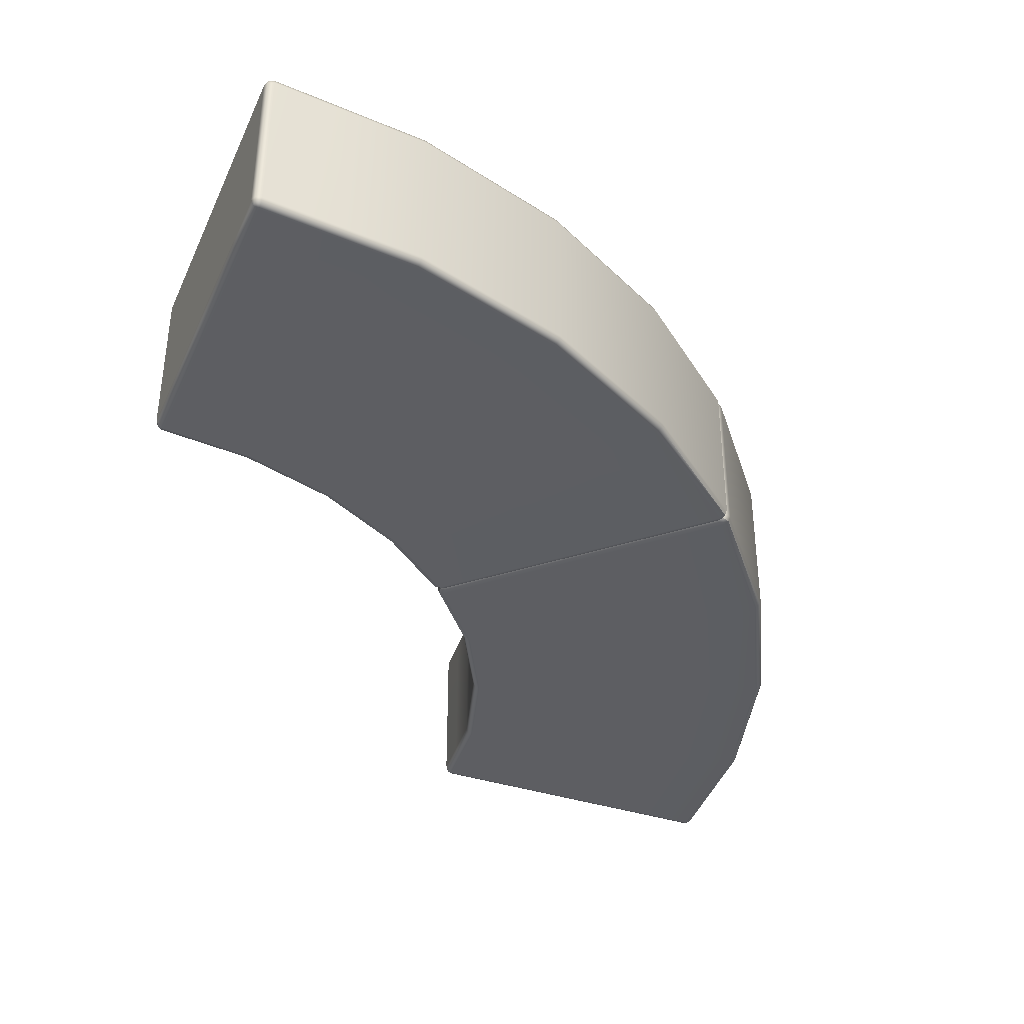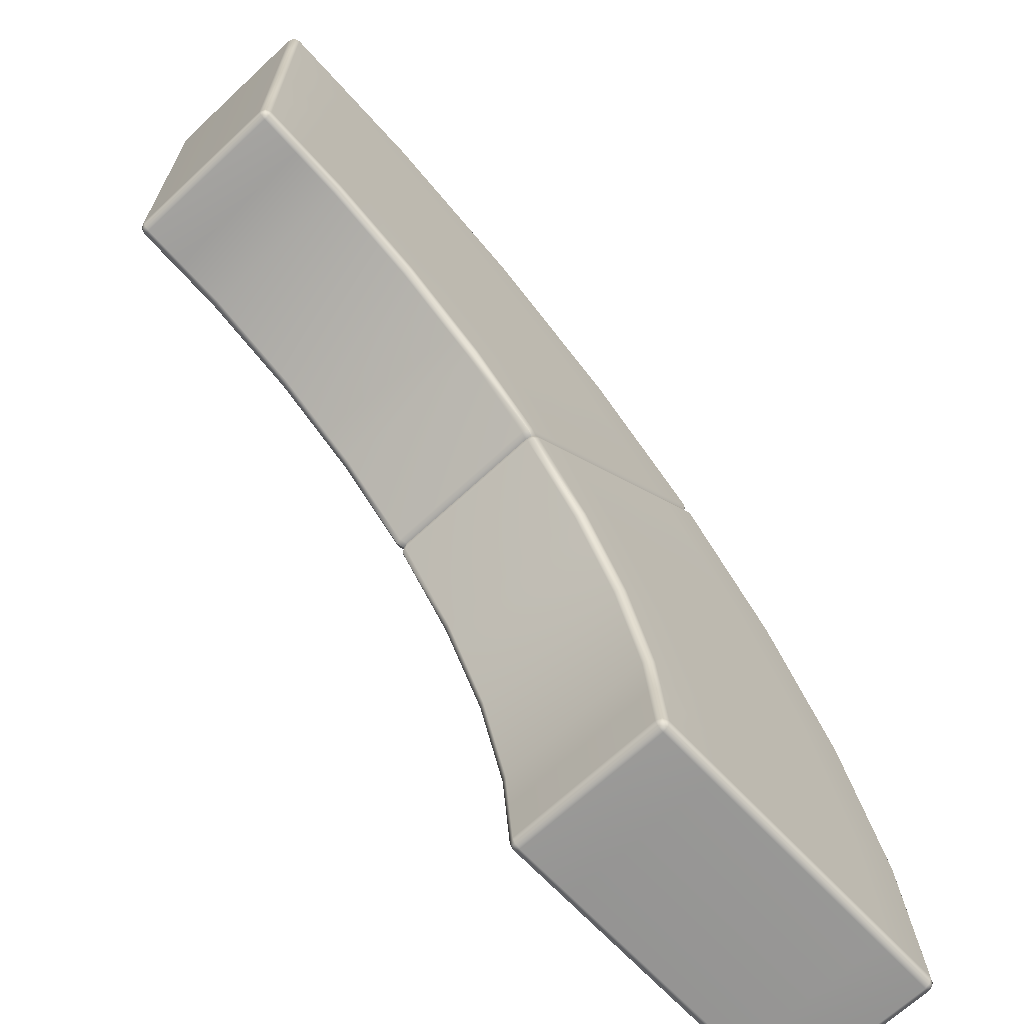
<metadata>
{"format":"obj","ext":"obj","renderer":"f3d","projection":"perspective","resolution":1024,"background":"white","views":[{"elev":-38.2,"azim":-22.5,"up":"+Y"},{"elev":-67.8,"azim":-46.9,"up":"+Z"}]}
</metadata>
<code>
g ENV_Ring_5x1x5_VL_MO
v 0.01396 0.0139 4.944
v 0.0202 0.02014 4.97
v 0.04729 0.0139 4.974
v 0.04745 4.673e-05 4.94
v 0.01396 0.0139 4.605
v 0.4702 0.0139 4.932
v 0.04745 4.673e-05 4.602
v 0.01396 0.0139 3.99
v 0.4673 4.673e-05 4.899
v 0.04745 4.673e-05 3.986
v 0.01396 0.0139 3.383
v 0.9647 4.673e-05 4.85
v 0.9713 0.0139 4.883
v 1.905 0.0139 4.6
v 0.437 4.673e-05 4.564
v 0.04745 4.673e-05 3.379
v 0.01396 0.0139 3.035
v 1.892 4.673e-05 4.569
v 2.766 0.0139 4.14
v 0.8987 4.673e-05 4.518
v 0.382 4.673e-05 3.953
v 0.04745 4.673e-05 3.032
v 0.01944 0.01953 3.007
v 0.04623 0.01329 2.998
v 0.3278 4.673e-05 3.352
v 0.2968 4.673e-05 3.008
v 0.2931 0.01359 2.974
v 0.5859 0.0139 2.945
v 0.7786 4.673e-05 3.914
v 1.763 4.673e-05 4.256
v 0.6601 4.673e-05 3.319
v 0.5924 4.673e-05 2.978
v 1.162 4.673e-05 2.806
v 1.149 0.0139 2.774
v 1.527 4.673e-05 3.687
v 1.295 4.673e-05 3.126
v 1.687 4.673e-05 2.525
v 1.668 0.0139 2.497
v 1.88 4.673e-05 2.814
v 2.12 4.673e-05 2.17
v 2.096 0.0139 2.146
v 2.141 0.02669 2.141
v 2.164 0.01314 2.164
v 2.366 4.673e-05 2.415
v 2.403 0.01314 2.403
v 2.217 4.673e-05 3.318
v 2.795 4.673e-05 2.844
v 2.821 0.01314 2.821
v 3.245 0.01314 3.245
v 2.559 4.673e-05 3.83
v 3.23 4.673e-05 3.28
v 3.478 0.01314 3.478
v 2.747 4.673e-05 4.112
v 3.493 0.0139 3.543
v 3.469 4.673e-05 3.519
v 3.501 0.02669 3.501
v 3.245 0.9867 3.245
v 2.821 0.9867 2.821
v 2.844 1 2.795
v 2.403 0.9867 2.403
v 3.28 1 3.23
v 3.478 0.9867 3.478
v 2.415 1 2.366
v 2.164 0.9867 2.164
v 3.519 1 3.469
v 3.501 0.9732 3.501
v 3.543 0.9861 3.493
v 4.112 1 2.747
v 4.14 0.9861 2.766
v 3.83 1 2.559
v 4.569 1 1.892
v 4.6 0.9861 1.905
v 3.318 1 2.217
v 2.17 1 2.12
v 2.141 0.9732 2.141
v 2.146 0.9861 2.096
v 2.497 0.9861 1.668
v 4.85 1 0.9647
v 4.883 0.9861 0.9714
v 4.929 0.9857 0.5086
v 4.256 1 1.763
v 2.814 1 1.88
v 2.525 1 1.687
v 2.774 0.9861 1.149
v 3.687 1 1.527
v 4.518 1 0.8988
v 4.895 1 0.5048
v 2.806 1 1.162
v 2.945 0.9861 0.5858
v 3.126 1 1.295
v 3.914 1 0.7787
v 3.319 1 0.6602
v 2.978 1 0.5925
v 4.56 1 0.4719
v 4.94 1 0.04754
v 4.974 0.9854 0.04861
v 4.97 0.9788 0.02075
v 4.942 0.9854 0.0139
v 4.604 0.9857 0.0139
v 4.602 1 0.04754
v 3.988 0.986 0.0139
v 3.986 1 0.04754
v 3.381 0.9864 0.0139
v 3.95 1 0.412
v 3.379 1 0.04754
v 3.034 0.9867 0.0139
v 3.349 1 0.353
v 3.032 1 0.04754
v 3.007 0.9808 0.01938
v 2.999 0.9867 0.04632
v 3.005 1 0.3193
v 2.972 0.9864 0.3153
v 2.146 0.0139 2.096
v 2.141 0.02669 2.141
v 2.17 4.673e-05 2.12
v 2.164 0.01314 2.164
v 2.525 4.673e-05 1.687
v 2.497 0.0139 1.668
v 2.415 4.673e-05 2.366
v 2.403 0.01314 2.403
v 2.806 4.673e-05 1.162
v 2.774 0.0139 1.149
v 2.844 4.673e-05 2.795
v 2.821 0.01314 2.821
v 3.245 0.01314 3.245
v 2.814 4.673e-05 1.88
v 2.978 4.673e-05 0.5925
v 2.945 0.0139 0.5858
v 3.28 4.673e-05 3.23
v 3.478 0.01314 3.478
v 3.126 4.673e-05 1.295
v 3.318 4.673e-05 2.217
v 3.519 4.673e-05 3.469
v 3.501 0.02669 3.501
v 3.543 0.0139 3.493
v 4.14 0.0139 2.766
v 3.83 4.673e-05 2.559
v 4.112 4.673e-05 2.747
v 4.6 0.0139 1.905
v 3.687 4.673e-05 1.527
v 4.569 4.673e-05 1.892
v 4.883 0.0139 0.9714
v 4.256 4.673e-05 1.763
v 3.319 4.673e-05 0.6602
v 4.85 4.673e-05 0.9647
v 4.929 0.0142 0.5086
v 4.518 4.673e-05 0.8988
v 3.914 4.673e-05 0.7787
v 4.895 4.673e-05 0.5048
v 4.56 4.673e-05 0.4719
v 3.95 4.673e-05 0.412
v 3.349 4.673e-05 0.353
v 4.94 4.673e-05 0.04754
v 4.974 0.01466 0.04861
v 4.97 0.0206 0.02075
v 4.944 0.0139 0.0139
v 4.606 0.0139 0.0139
v 4.602 4.673e-05 0.04754
v 3.99 0.0139 0.0139
v 3.986 4.673e-05 0.04754
v 3.383 0.0139 0.0139
v 3.379 4.673e-05 0.04754
v 3.035 0.0139 0.0139
v 3.032 4.673e-05 0.04754
v 3.007 0.02014 0.01984
v 2.998 0.0139 0.04739
v 3.005 4.673e-05 0.3193
v 2.972 0.0139 0.3159
v 3.51 0.05941 3.51
v 3.501 0.02669 3.501
v 3.503 0.04754 3.553
v 3.493 0.0139 3.543
v 2.766 0.0139 4.14
v 3.503 0.9525 3.553
v 3.51 0.9406 3.51
v 3.501 0.9732 3.501
v 3.493 0.9861 3.543
v 2.774 0.9525 4.151
v 2.766 0.9861 4.14
v 2.774 0.04754 4.151
v 1.905 0.0139 4.6
v 1.911 0.9525 4.613
v 1.905 0.9861 4.6
v 1.911 0.04754 4.613
v 0.9713 0.0139 4.883
v 0.974 0.9525 4.897
v 0.9713 0.9861 4.883
v 0.974 0.04754 4.897
v 0.4728 0.9511 4.946
v 0.4708 0.9857 4.932
v 0.4714 0.04754 4.946
v 0.4702 0.0139 4.932
v 0.04729 0.0139 4.974
v 0.04973 0.9501 4.988
v 0.04866 0.9854 4.974
v 0.02081 0.9788 4.97
v 0.01487 0.9499 4.976
v 0.04729 0.04754 4.988
v 0.0202 0.02014 4.97
v 0.01411 0.04754 4.977
v 3.51 0.05941 3.51
v 3.553 0.04754 3.503
v 3.501 0.02669 3.501
v 3.51 0.9406 3.51
v 3.543 0.0139 3.493
v 3.553 0.9525 3.503
v 3.501 0.9732 3.501
v 3.543 0.9861 3.493
v 4.14 0.9861 2.766
v 4.151 0.04754 2.774
v 4.14 0.0139 2.766
v 4.151 0.9525 2.774
v 4.6 0.9861 1.905
v 4.613 0.04754 1.911
v 4.6 0.0139 1.905
v 4.613 0.9525 1.911
v 4.883 0.9861 0.9714
v 4.897 0.04754 0.974
v 4.883 0.0139 0.9714
v 4.897 0.9525 0.974
v 4.942 0.04876 0.5106
v 4.929 0.0142 0.5086
v 4.988 0.04998 0.04982
v 4.974 0.01466 0.04861
v 4.97 0.0206 0.02075
v 4.977 0.04876 0.01481
v 4.976 0.9499 0.01481
v 4.942 0.9513 0.5106
v 4.929 0.9857 0.5086
v 4.974 0.9854 0.04861
v 4.988 0.9501 0.04982
v 4.97 0.9788 0.02075
v 2.141 0.9732 2.141
v 2.131 0.9406 2.131
v 2.136 0.9525 2.086
v 2.146 0.9861 2.096
v 2.131 0.05941 2.131
v 2.485 0.9525 1.661
v 2.497 0.9861 1.668
v 2.136 0.04754 2.086
v 2.141 0.02669 2.141
v 2.146 0.0139 2.096
v 2.497 0.0139 1.668
v 2.485 0.04754 1.661
v 2.774 0.0139 1.149
v 2.762 0.9525 1.144
v 2.774 0.9861 1.149
v 2.932 0.9525 0.5832
v 2.945 0.9861 0.5858
v 2.972 0.9864 0.3153
v 2.762 0.04754 1.144
v 2.945 0.0139 0.5858
v 2.932 0.04754 0.5832
v 2.972 0.0139 0.3159
v 2.958 0.9536 0.3133
v 2.999 0.9867 0.04632
v 2.958 0.04754 0.3144
v 2.984 0.04754 0.04724
v 2.998 0.0139 0.04739
v 3.007 0.02014 0.01984
v 3.001 0.04754 0.01359
v 3.001 0.9548 0.01299
v 2.985 0.9546 0.0451
v 3.007 0.9808 0.01938
v 2.096 0.9861 2.146
v 2.086 0.9525 2.136
v 2.141 0.9732 2.141
v 1.668 0.9861 2.497
v 2.131 0.9406 2.131
v 1.661 0.9525 2.485
v 1.149 0.9861 2.774
v 2.086 0.04754 2.136
v 2.131 0.05941 2.131
v 2.141 0.02669 2.141
v 2.096 0.0139 2.146
v 1.661 0.04754 2.485
v 1.668 0.0139 2.497
v 1.144 0.04754 2.761
v 1.149 0.0139 2.774
v 1.144 0.9525 2.761
v 0.5859 0.9861 2.945
v 0.5831 0.04754 2.932
v 0.5859 0.0139 2.945
v 0.2931 0.01359 2.974
v 0.5831 0.9525 2.932
v 0.2931 0.9864 2.974
v 0.2913 0.04632 2.96
v 0.04623 0.01329 2.998
v 0.2913 0.9537 2.96
v 0.04623 0.9867 2.998
v 0.04516 0.04526 2.985
v 0.01944 0.01953 3.007
v 0.01289 0.04632 3.001
v 0.04516 0.9546 2.985
v 0.01944 0.9808 3.007
v 0.01289 0.9548 3.001
v 3.478 0.9867 3.478
v 3.501 0.9732 3.501
v 3.469 1 3.519
v 3.493 0.9861 3.543
v 2.766 0.9861 4.14
v 3.23 1 3.28
v 3.245 0.9867 3.245
v 2.747 1 4.112
v 1.905 0.9861 4.6
v 2.559 1 3.83
v 2.795 1 2.844
v 2.821 0.9867 2.821
v 2.403 0.9867 2.403
v 1.892 1 4.569
v 0.9713 0.9861 4.883
v 1.763 1 4.256
v 2.217 1 3.318
v 2.366 1 2.415
v 2.164 0.9867 2.164
v 0.9647 1 4.85
v 0.4708 0.9857 4.932
v 0.8987 1 4.518
v 1.527 1 3.687
v 1.88 1 2.814
v 2.12 1 2.17
v 2.141 0.9732 2.141
v 2.096 0.9861 2.146
v 1.687 1 2.525
v 1.668 0.9861 2.497
v 1.162 1 2.806
v 1.149 0.9861 2.774
v 1.295 1 3.126
v 0.5924 1 2.978
v 0.5859 0.9861 2.945
v 0.6601 1 3.319
v 0.2968 1 3.008
v 0.2931 0.9864 2.974
v 0.04623 0.9867 2.998
v 0.3278 1 3.352
v 0.04745 1 3.032
v 0.01944 0.9808 3.007
v 0.01396 0.9867 3.034
v 0.04745 1 3.379
v 0.01396 0.9864 3.381
v 0.7786 1 3.914
v 0.382 1 3.953
v 0.04745 1 3.986
v 0.01396 0.986 3.988
v 0.437 1 4.564
v 0.04745 1 4.602
v 0.01396 0.9857 4.604
v 0.4673 1 4.899
v 0.04745 1 4.94
v 0.01396 0.9854 4.942
v 0.04866 0.9854 4.974
v 0.02081 0.9788 4.97
v 0.01396 0.0139 3.035
v 0.01944 0.01953 3.007
v -4.673e-05 0.04754 3.037
v 0.01289 0.04632 3.001
v 0.01396 0.0139 3.383
v 0.01289 0.9548 3.001
v -4.673e-05 0.04754 3.384
v 0.01396 0.0139 3.99
v -4.673e-05 0.9546 3.034
v 0.01944 0.9808 3.007
v 0.01396 0.9867 3.034
v 0.01396 0.9864 3.381
v -4.673e-05 0.9539 3.382
v 0.01396 0.986 3.988
v -4.673e-05 0.9523 3.989
v 0.01396 0.9857 4.604
v -4.673e-05 0.04754 3.991
v 0.01396 0.0139 4.605
v -4.673e-05 0.9508 4.604
v 0.01396 0.9854 4.942
v -4.673e-05 0.04754 4.607
v 0.01396 0.0139 4.944
v -4.673e-05 0.9501 4.943
v 0.02081 0.9788 4.97
v 0.01487 0.9499 4.976
v 0.01411 0.04754 4.977
v -4.673e-05 0.04754 4.945
v 0.0202 0.02014 4.97
v 4.944 0.0139 0.0139
v 4.97 0.0206 0.02075
v 4.945 0.04754 4.673e-05
v 4.977 0.04876 0.01481
v 4.607 0.04754 4.673e-05
v 4.606 0.0139 0.0139
v 4.943 0.9501 4.673e-05
v 4.976 0.9499 0.01481
v 4.97 0.9788 0.02075
v 4.942 0.9854 0.0139
v 4.604 0.9508 4.673e-05
v 4.604 0.9857 0.0139
v 3.991 0.04754 4.673e-05
v 3.99 0.0139 0.0139
v 3.989 0.9523 4.673e-05
v 3.988 0.986 0.0139
v 3.384 0.04754 4.673e-05
v 3.383 0.0139 0.0139
v 3.382 0.9539 4.673e-05
v 3.381 0.9864 0.0139
v 3.037 0.04754 4.673e-05
v 3.035 0.0139 0.0139
v 3.007 0.02014 0.01984
v 3.001 0.04754 0.01359
v 3.034 0.9546 4.673e-05
v 3.034 0.9867 0.0139
v 3.001 0.9548 0.01299
v 3.007 0.9808 0.01938
g ENV_Ring_5x1x5_VL_MO_0
f 3 2 1
f 3 1 4
f 5 4 1
f 4 6 3
f 5 7 4
f 8 7 5
f 4 9 6
f 9 4 7
f 8 10 7
f 11 10 8
f 12 6 9
f 12 13 6
f 12 14 13
f 9 7 15
f 15 7 10
f 11 16 10
f 17 16 11
f 12 18 14
f 18 19 14
f 9 20 12
f 9 15 20
f 15 10 21
f 21 10 16
f 17 22 16
f 22 17 23
f 22 23 24
f 25 16 22
f 21 16 25
f 24 26 22
f 25 22 26
f 24 27 26
f 28 26 27
f 15 21 29
f 15 29 20
f 12 20 30
f 12 30 18
f 21 25 31
f 21 31 29
f 25 26 32
f 28 32 26
f 25 32 31
f 28 33 32
f 31 32 33
f 28 34 33
f 20 29 35
f 20 35 30
f 29 31 36
f 31 33 36
f 29 36 35
f 34 37 33
f 36 33 37
f 34 38 37
f 35 36 39
f 36 37 39
f 38 40 37
f 39 37 40
f 38 41 40
f 42 40 41
f 42 43 40
f 43 44 40
f 39 40 44
f 43 45 44
f 35 39 46
f 46 39 44
f 30 35 46
f 47 44 45
f 46 44 47
f 47 45 48
f 47 48 49
f 30 46 50
f 50 46 47
f 18 30 50
f 47 49 51
f 50 47 51
f 51 49 52
f 18 50 53
f 53 50 51
f 18 53 19
f 53 54 19
f 51 52 55
f 53 51 55
f 53 55 54
f 55 52 56
f 55 56 54
f 59 58 57
f 59 60 58
f 59 57 61
f 61 57 62
f 59 63 60
f 64 60 63
f 61 62 65
f 66 65 62
f 66 67 65
f 67 68 65
f 68 61 65
f 67 69 68
f 70 59 61
f 68 70 61
f 69 71 68
f 71 70 68
f 69 72 71
f 70 73 59
f 73 63 59
f 64 63 74
f 75 64 74
f 75 74 76
f 74 77 76
f 72 78 71
f 72 79 78
f 80 78 79
f 71 81 70
f 81 73 70
f 78 81 71
f 73 82 63
f 82 74 63
f 74 83 77
f 82 83 74
f 83 84 77
f 81 85 73
f 85 82 73
f 78 86 81
f 86 85 81
f 80 87 78
f 87 86 78
f 83 88 84
f 88 89 84
f 90 83 82
f 85 90 82
f 90 88 83
f 86 91 85
f 91 90 85
f 92 88 90
f 91 92 90
f 88 93 89
f 92 93 88
f 94 91 86
f 87 94 86
f 80 95 87
f 80 96 95
f 95 96 97
f 95 97 98
f 99 95 98
f 87 95 100
f 99 100 95
f 87 100 94
f 101 100 99
f 101 102 100
f 94 100 102
f 103 102 101
f 94 104 91
f 104 92 91
f 94 102 104
f 103 105 102
f 105 104 102
f 106 105 103
f 104 107 92
f 105 107 104
f 107 93 92
f 106 108 105
f 107 105 108
f 108 106 109
f 108 109 110
f 107 111 93
f 107 108 111
f 111 108 110
f 111 89 93
f 111 110 112
f 111 112 89
f 115 114 113
f 115 116 114
f 113 117 115
f 113 118 117
f 119 116 115
f 119 115 117
f 119 120 116
f 118 121 117
f 118 122 121
f 120 119 123
f 120 123 124
f 125 124 123
f 119 117 126
f 126 117 121
f 123 119 126
f 122 127 121
f 122 128 127
f 125 123 129
f 130 125 129
f 126 121 131
f 131 121 127
f 123 126 132
f 129 123 132
f 132 126 131
f 130 129 133
f 134 130 133
f 134 133 135
f 133 136 135
f 129 132 137
f 133 129 137
f 133 138 136
f 133 137 138
f 138 139 136
f 132 131 140
f 137 132 140
f 138 141 139
f 141 142 139
f 138 137 143
f 137 140 143
f 138 143 141
f 140 131 144
f 131 127 144
f 141 145 142
f 145 146 142
f 141 143 147
f 141 147 145
f 143 140 148
f 140 144 148
f 143 148 147
f 145 149 146
f 147 149 145
f 148 150 147
f 147 150 149
f 144 151 148
f 148 151 150
f 127 152 144
f 144 152 151
f 153 146 149
f 153 154 146
f 153 155 154
f 153 156 155
f 153 157 156
f 149 158 153
f 153 158 157
f 149 150 158
f 158 159 157
f 150 160 158
f 158 160 159
f 150 151 160
f 160 161 159
f 151 162 160
f 160 162 161
f 151 152 162
f 162 163 161
f 162 164 163
f 152 164 162
f 164 165 163
f 164 166 165
f 152 167 164
f 166 164 167
f 127 167 152
f 166 167 168
f 128 167 127
f 128 168 167
f 171 170 169
f 171 172 170
f 173 172 171
f 174 171 169
f 174 169 175
f 174 175 176
f 174 176 177
f 178 174 177
f 178 171 174
f 178 177 179
f 173 171 180
f 178 180 171
f 181 173 180
f 182 178 179
f 182 180 178
f 182 179 183
f 181 180 184
f 182 184 180
f 185 181 184
f 186 182 183
f 186 184 182
f 186 183 187
f 185 184 188
f 186 188 184
f 189 186 187
f 189 188 186
f 189 187 190
f 185 188 191
f 189 191 188
f 185 191 192
f 193 192 191
f 194 189 190
f 194 191 189
f 194 190 195
f 194 195 196
f 194 196 197
f 193 191 198
f 194 198 191
f 197 198 194
f 198 199 193
f 197 200 198
f 198 200 199
f 203 202 201
f 204 201 202
f 203 205 202
f 204 202 206
f 207 204 206
f 207 206 208
f 206 209 208
f 205 210 202
f 206 202 210
f 205 211 210
f 206 212 209
f 206 210 212
f 212 213 209
f 211 214 210
f 212 210 214
f 211 215 214
f 212 216 213
f 212 214 216
f 216 217 213
f 215 218 214
f 216 214 218
f 215 219 218
f 216 220 217
f 216 218 220
f 219 221 218
f 220 218 221
f 219 222 221
f 222 223 221
f 222 224 223
f 223 224 225
f 223 225 226
f 223 226 227
f 228 217 220
f 220 221 228
f 228 221 223
f 228 229 217
f 228 230 229
f 223 227 231
f 228 223 231
f 228 231 230
f 231 227 232
f 231 232 230
f 235 234 233
f 235 233 236
f 235 237 234
f 236 238 235
f 236 239 238
f 235 240 237
f 238 240 235
f 241 237 240
f 241 240 242
f 240 243 242
f 240 244 243
f 238 244 240
f 244 245 243
f 239 246 238
f 246 244 238
f 239 247 246
f 247 248 246
f 247 249 248
f 250 248 249
f 244 251 245
f 246 251 244
f 248 251 246
f 251 252 245
f 251 253 252
f 248 253 251
f 253 254 252
f 250 255 248
f 256 255 250
f 257 253 248
f 253 257 254
f 257 248 255
f 258 254 257
f 255 258 257
f 258 259 254
f 258 260 259
f 258 261 260
f 262 261 258
f 256 263 255
f 255 263 258
f 262 258 263
f 263 256 264
f 263 264 262
f 267 266 265
f 268 265 266
f 267 269 266
f 268 266 270
f 271 268 270
f 269 272 266
f 269 273 272
f 272 273 274
f 272 274 275
f 266 272 276
f 276 272 275
f 266 276 270
f 276 275 277
f 278 276 277
f 270 276 278
f 278 277 279
f 271 270 280
f 270 278 280
f 281 271 280
f 282 278 279
f 280 278 282
f 282 279 283
f 282 283 284
f 281 280 285
f 280 282 285
f 286 281 285
f 282 284 287
f 285 282 287
f 287 284 288
f 286 285 289
f 285 287 289
f 290 286 289
f 287 288 291
f 289 287 291
f 291 288 292
f 291 292 293
f 290 289 294
f 289 291 294
f 294 291 293
f 294 295 290
f 294 293 296
f 294 296 295
f 299 298 297
f 299 300 298
f 301 300 299
f 297 302 299
f 297 303 302
f 301 299 304
f 305 301 304
f 299 302 306
f 299 306 304
f 303 307 302
f 303 308 307
f 309 307 308
f 305 304 310
f 311 305 310
f 304 306 312
f 304 312 310
f 302 313 306
f 302 307 313
f 309 314 307
f 314 309 315
f 311 310 316
f 317 311 316
f 310 318 316
f 310 312 318
f 306 319 312
f 306 313 319
f 307 320 313
f 307 314 320
f 314 315 321
f 321 315 322
f 321 322 323
f 314 321 324
f 324 321 323
f 314 324 320
f 324 323 325
f 326 324 325
f 320 324 326
f 326 325 327
f 313 320 328
f 320 326 328
f 313 328 319
f 329 326 327
f 328 326 329
f 329 327 330
f 319 328 331
f 328 329 331
f 332 329 330
f 332 330 333
f 332 333 334
f 335 329 332
f 335 331 329
f 332 334 336
f 335 332 336
f 336 334 337
f 336 337 338
f 339 336 338
f 335 336 339
f 339 338 340
f 319 331 341
f 312 319 341
f 312 341 318
f 331 335 342
f 342 335 339
f 331 342 341
f 343 339 340
f 342 339 343
f 343 340 344
f 341 342 345
f 341 345 318
f 345 342 343
f 346 343 344
f 345 343 346
f 346 344 347
f 318 345 348
f 348 345 346
f 318 348 316
f 317 316 348
f 349 346 347
f 348 346 349
f 317 348 349
f 349 347 350
f 317 349 351
f 349 350 352
f 349 352 351
f 355 354 353
f 355 356 354
f 355 353 357
f 358 356 355
f 355 357 359
f 359 357 360
f 358 355 361
f 361 362 358
f 361 363 362
f 364 363 361
f 365 361 355
f 364 361 365
f 365 355 359
f 366 364 365
f 366 365 367
f 367 365 359
f 368 366 367
f 359 360 369
f 367 359 369
f 369 360 370
f 368 367 371
f 371 367 369
f 372 368 371
f 369 370 373
f 371 369 373
f 373 370 374
f 372 371 375
f 373 375 371
f 375 376 372
f 375 377 376
f 375 378 377
f 373 374 379
f 373 379 375
f 375 379 378
f 379 374 380
f 379 380 378
f 383 382 381
f 383 384 382
f 381 385 383
f 381 386 385
f 384 383 387
f 387 383 385
f 384 387 388
f 387 389 388
f 387 390 389
f 391 390 387
f 387 385 391
f 391 392 390
f 386 393 385
f 391 385 393
f 386 394 393
f 395 392 391
f 391 393 395
f 395 396 392
f 394 397 393
f 395 393 397
f 394 398 397
f 399 396 395
f 395 397 399
f 399 400 396
f 398 401 397
f 399 397 401
f 398 402 401
f 401 402 403
f 401 403 404
f 405 400 399
f 399 401 405
f 405 401 404
f 405 406 400
f 405 404 407
f 405 408 406
f 405 407 408

</code>
